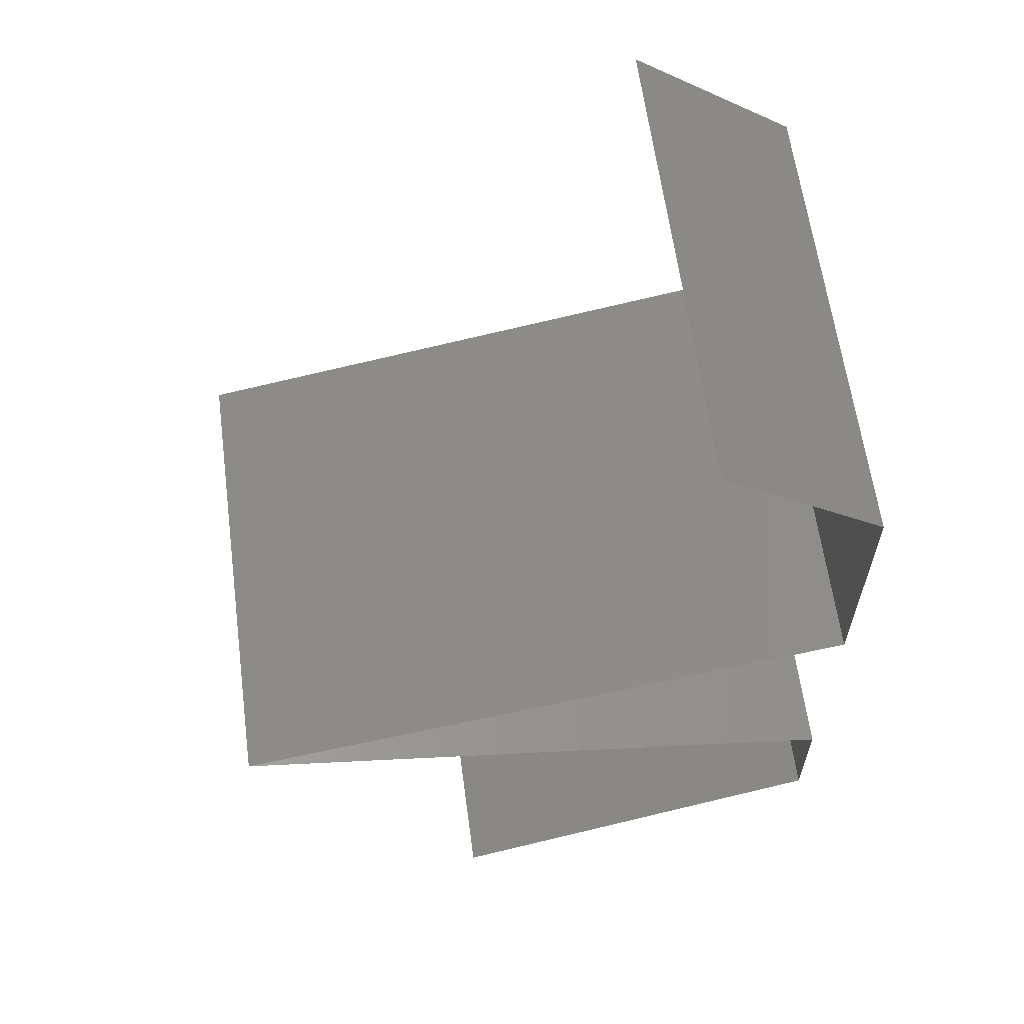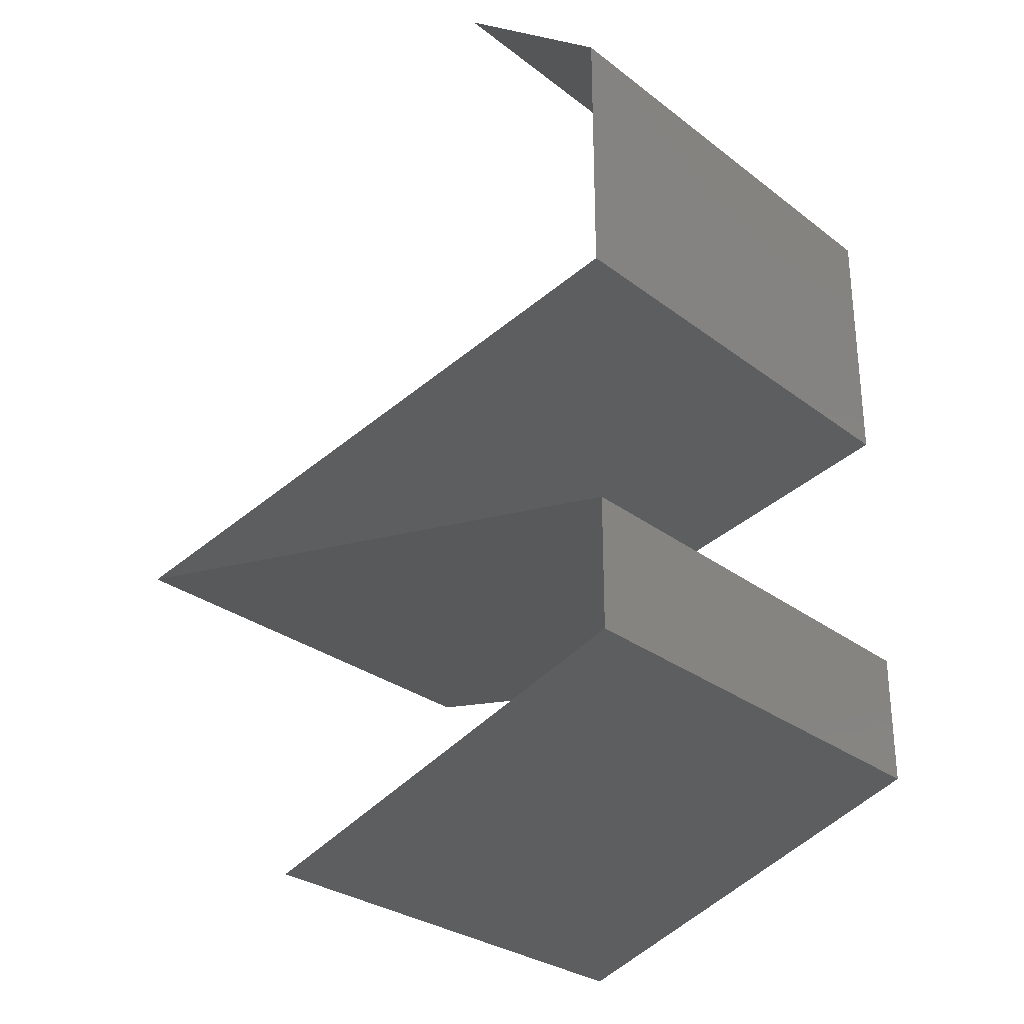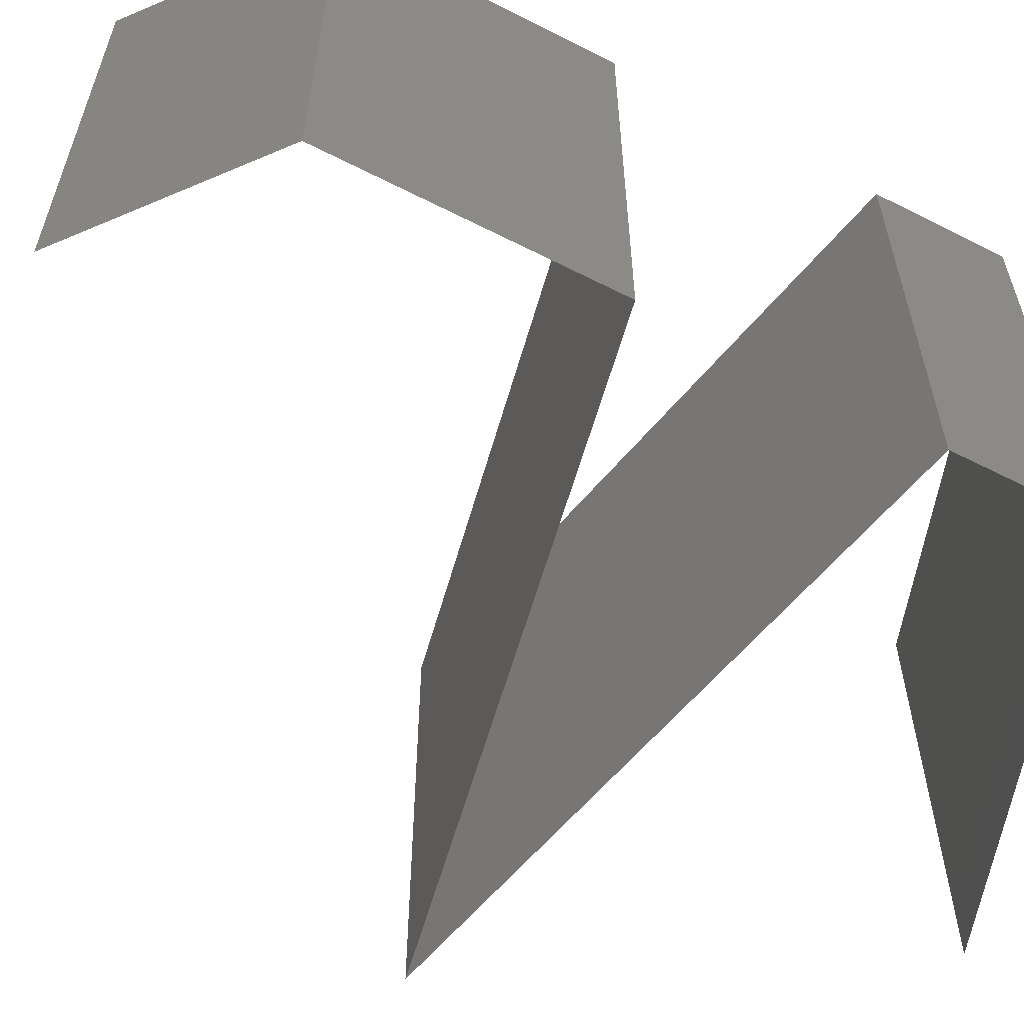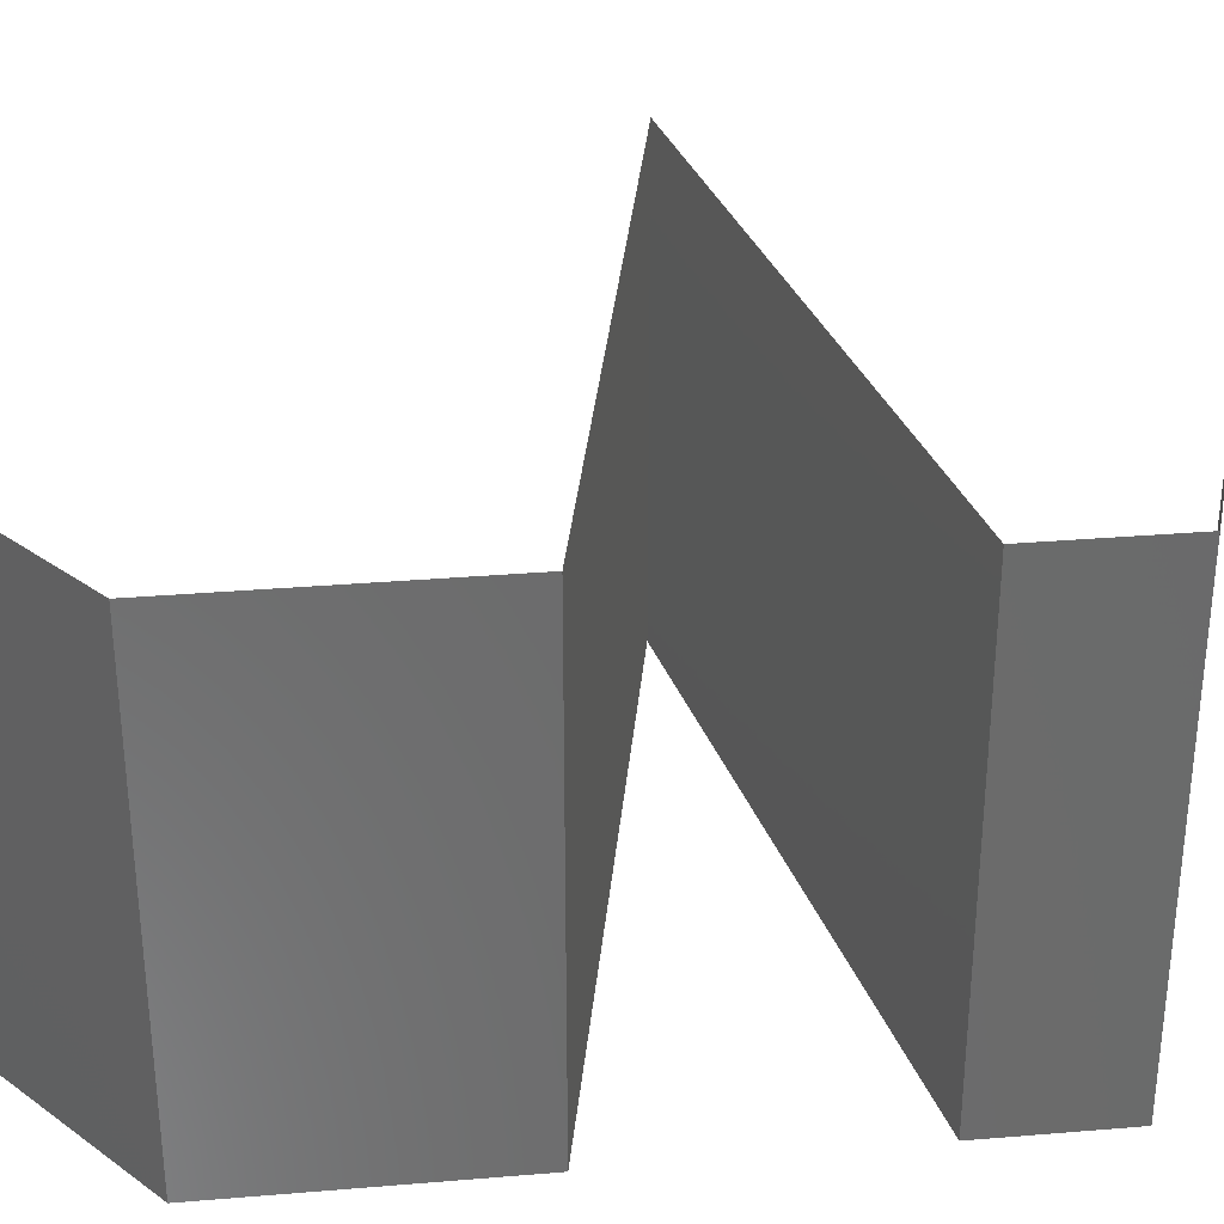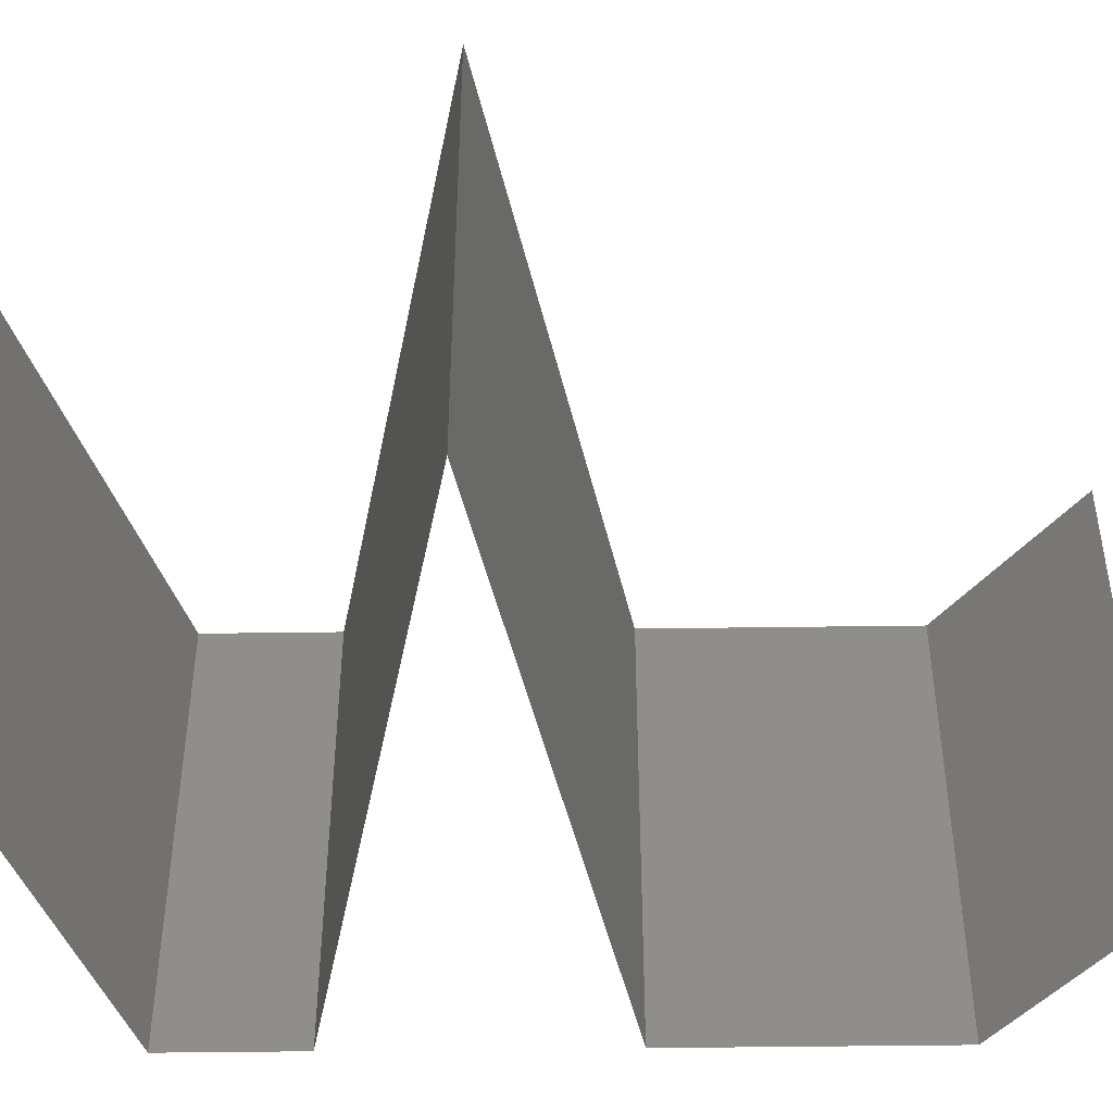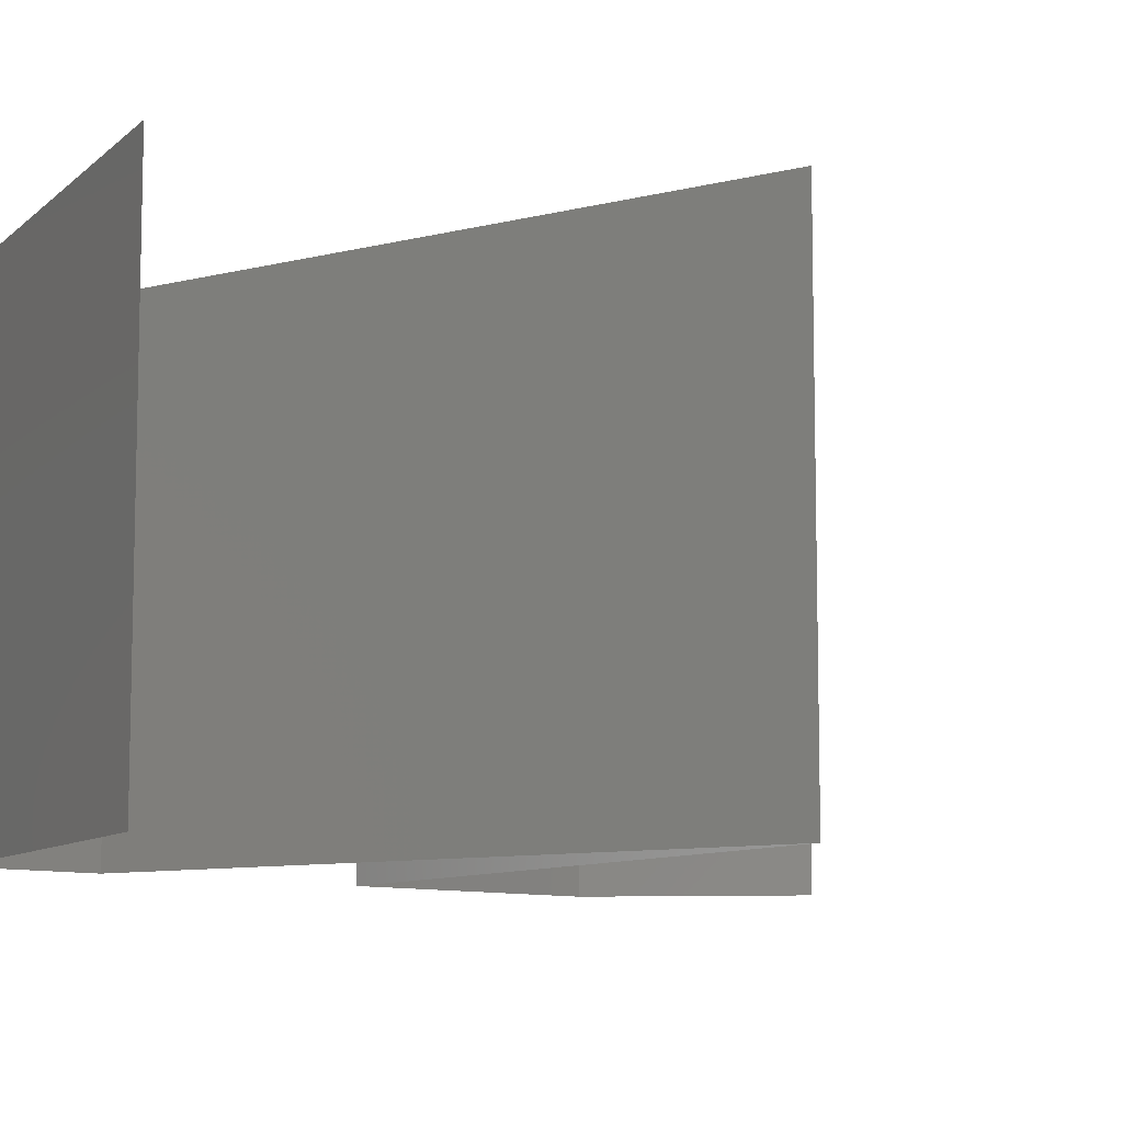
<metadata>
{"format":"stl","ext":"stl","renderer":"f3d","projection":"perspective","resolution":1024,"background":"white","views":[{"elev":62.1,"azim":172.4,"up":"+Y"},{"elev":-29.0,"azim":-138.4,"up":"+Y"},{"elev":-59.9,"azim":-117.6,"up":"+Z"},{"elev":32.6,"azim":-96.6,"up":"+Z"},{"elev":-46.2,"azim":90.9,"up":"+Z"},{"elev":-9.1,"azim":45.8,"up":"+Z"}]}
</metadata>
<code>
# stl→obj: 58 verts, 86 faces
v 0.03 0.045 0.02
v 0.03 0.045 0.01
v 0.0265 0.04219 0.015
v 0.023 0.03938 0
v 0.023 0.03938 0.01
v 0.0265 0.04219 0.005
v 0.03 0.045 0
v 0.023 0.03938 0.02
v 0.023 0.03375 0.01
v 0.023 0.03656 0.015
v 0.023 0.03375 0
v 0.023 0.03656 0.005
v 0.023 0.03375 0.02
v 0.023 0.02813 0
v 0.023 0.03094 0.005
v 0.023 0.02813 0.02
v 0.023 0.03094 0.015
v 0.023 0.02813 0.01
v 0.041 0.02437 0.02
v 0.032 0.02625 0.02
v 0.0365 0.02531 0.01204
v 0.02944 0.02678 0.01318
v 0.05 0.0225 0.01
v 0.05 0.0225 0.02
v 0.04356 0.02384 0.01318
v 0.0365 0.02531 0.004886
v 0.02925 0.02682 0.006374
v 0.04375 0.0238 0.006374
v 0.05 0.0225 0
v 0.032 0.02625 0
v 0.041 0.02438 0
v 0.032 0.01875 0.02
v 0.041 0.02063 0.02
v 0.0365 0.01969 0.01204
v 0.04356 0.02116 0.01318
v 0.023 0.01688 0.01
v 0.023 0.01688 0.02
v 0.02944 0.01822 0.01318
v 0.0365 0.01969 0.004886
v 0.02925 0.01818 0.006374
v 0.04375 0.0212 0.006374
v 0.023 0.01688 0
v 0.032 0.01875 0
v 0.041 0.02063 0
v 0.023 0.01125 0
v 0.023 0.01406 0.005
v 0.023 0.01125 0.01
v 0.023 0.01406 0.015
v 0.023 0.01125 0.02
v 0.0399 0.005625 0.02
v 0.03145 0.008437 0.02
v 0.03274 0.008009 0.01224
v 0.0399 0.005625 0.01
v 0.02883 0.009311 0.006503
v 0.02738 0.009794 0.01484
v 0.03145 0.008437 0
v 0.0399 0.005625 0
v 0.03456 0.007402 0.005749
f 1 2 3
f 4 5 6
f 2 7 6
f 5 8 3
f 5 2 6
f 2 5 3
f 8 1 3
f 7 4 6
f 5 9 10
f 4 11 12
f 9 5 12
f 13 8 10
f 5 4 12
f 8 5 10
f 11 9 12
f 9 13 10
f 11 14 15
f 16 13 17
f 18 9 15
f 9 18 17
f 9 11 15
f 13 9 17
f 14 18 15
f 18 16 17
f 19 20 21
f 16 18 22
f 23 24 25
f 20 16 22
f 24 19 25
f 26 21 27
f 21 26 28
f 29 23 28
f 18 14 27
f 21 22 27
f 25 21 28
f 14 30 27
f 31 29 28
f 21 20 22
f 19 21 25
f 30 31 26
f 26 31 28
f 30 26 27
f 23 25 28
f 22 18 27
f 32 33 34
f 24 23 35
f 36 37 38
f 33 24 35
f 37 32 38
f 34 39 40
f 39 34 41
f 42 36 40
f 23 29 41
f 34 35 41
f 38 34 40
f 43 42 40
f 29 44 41
f 34 33 35
f 32 34 38
f 44 43 39
f 39 43 40
f 44 39 41
f 36 38 40
f 35 23 41
f 42 45 46
f 36 47 48
f 49 37 48
f 47 36 46
f 36 42 46
f 37 36 48
f 45 47 46
f 47 49 48
f 50 51 52
f 53 50 52
f 47 45 54
f 49 47 55
f 45 56 54
f 57 53 58
f 51 49 55
f 56 57 58
f 54 52 55
f 47 54 55
f 58 52 54
f 58 53 52
f 52 51 55
f 56 58 54

</code>
